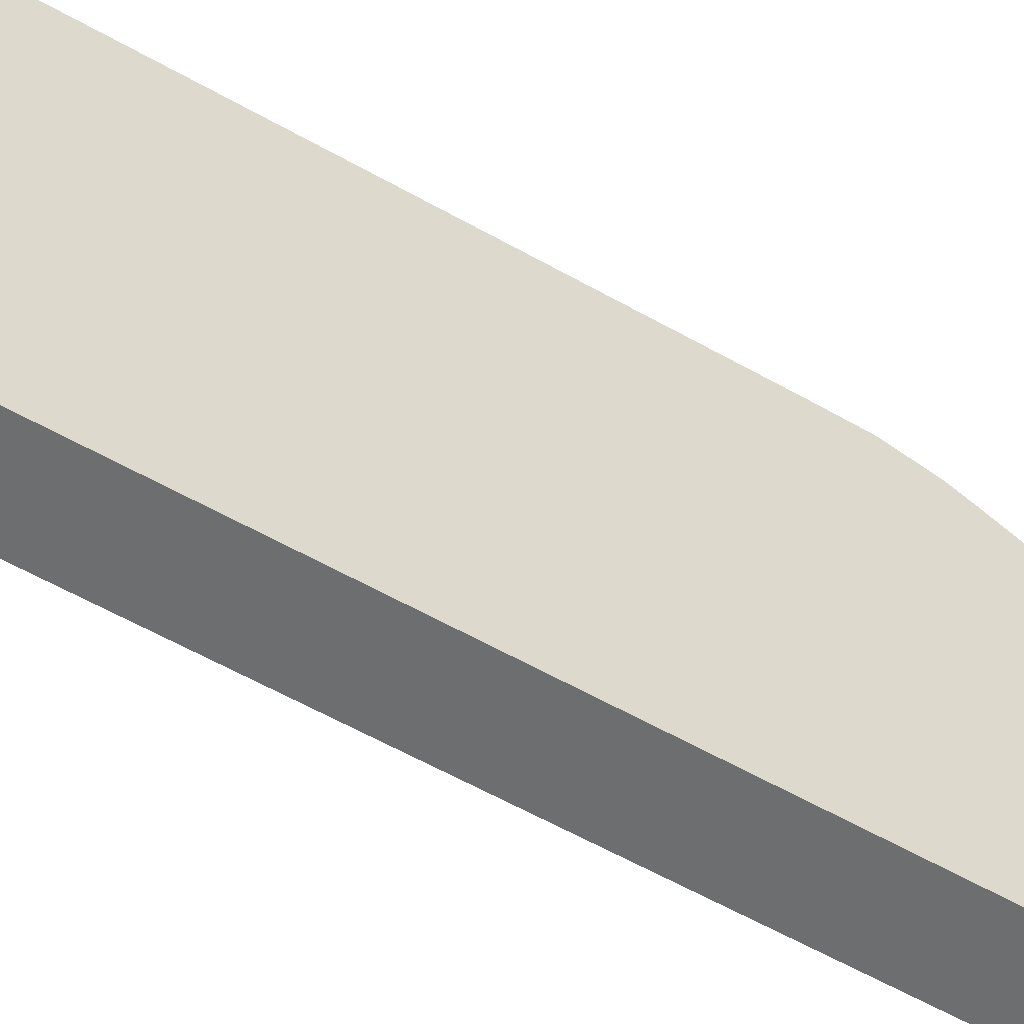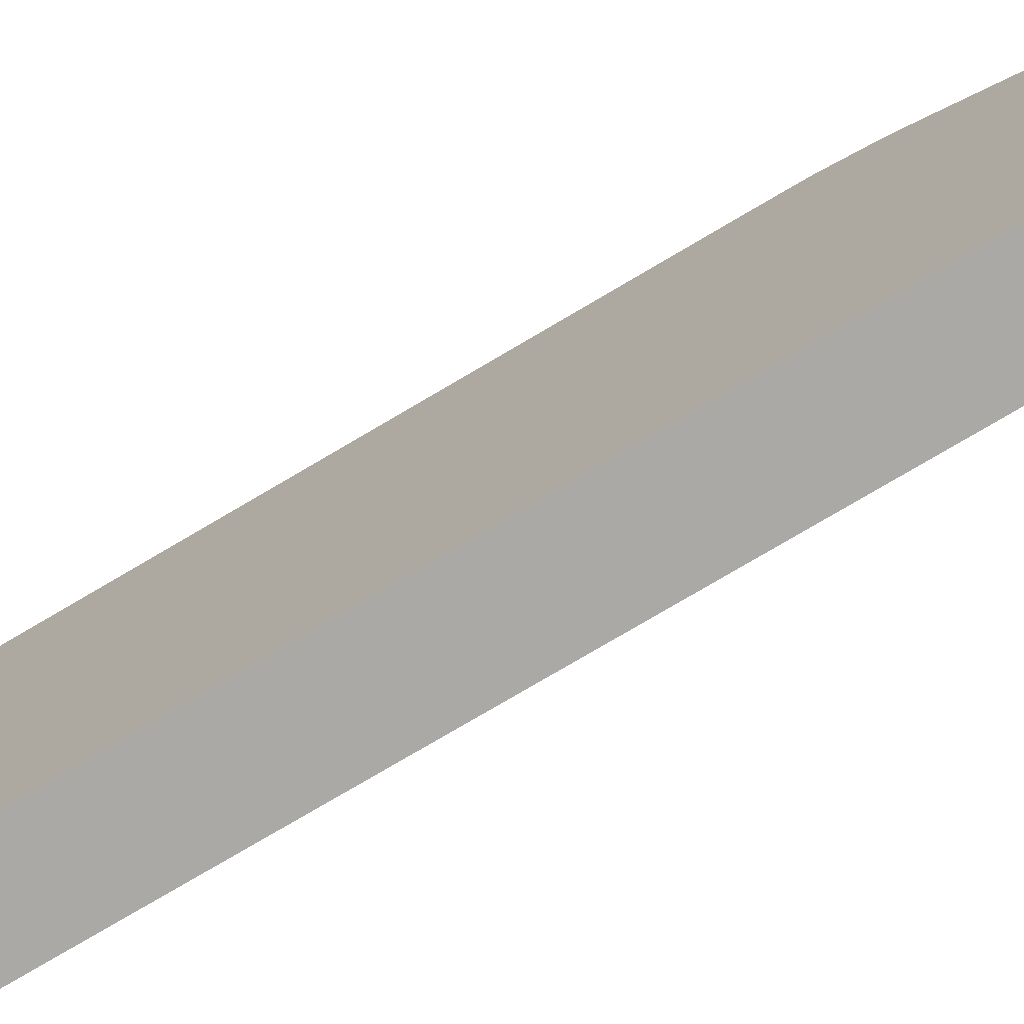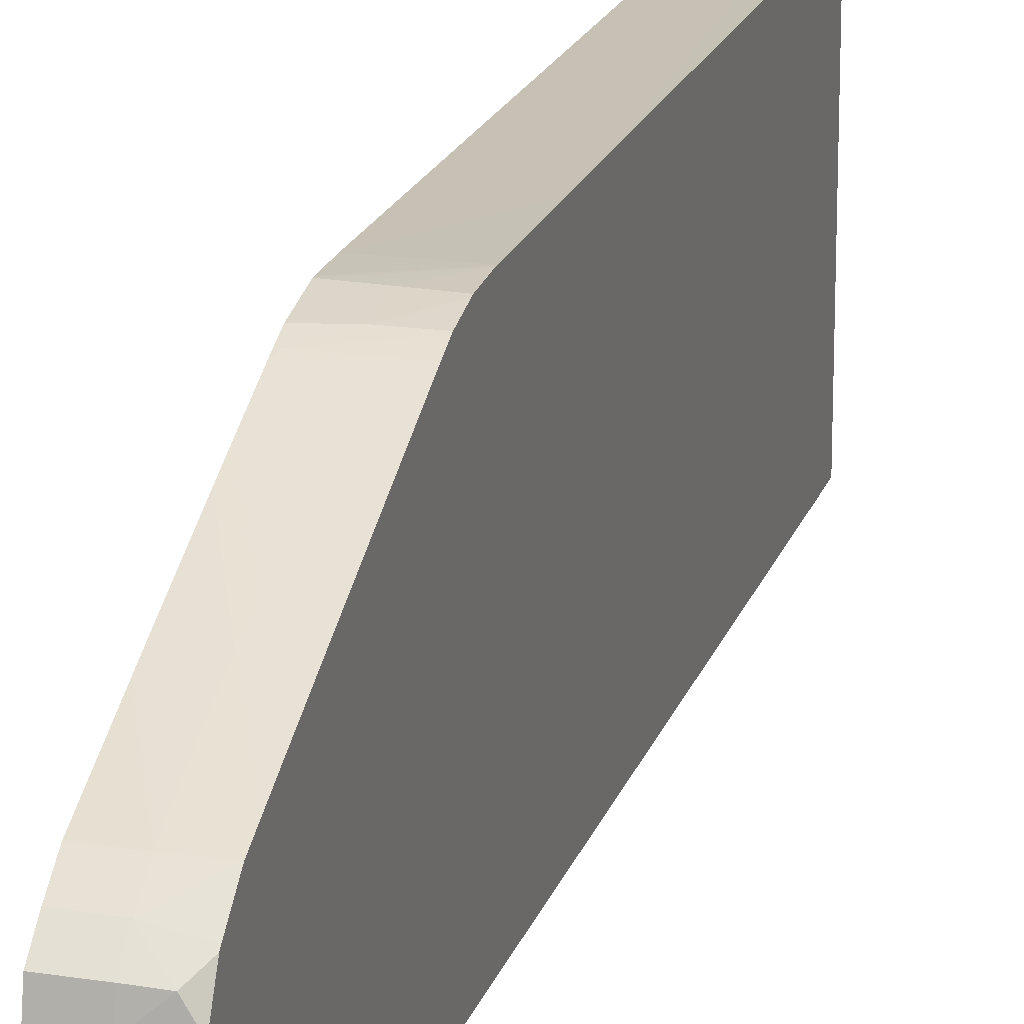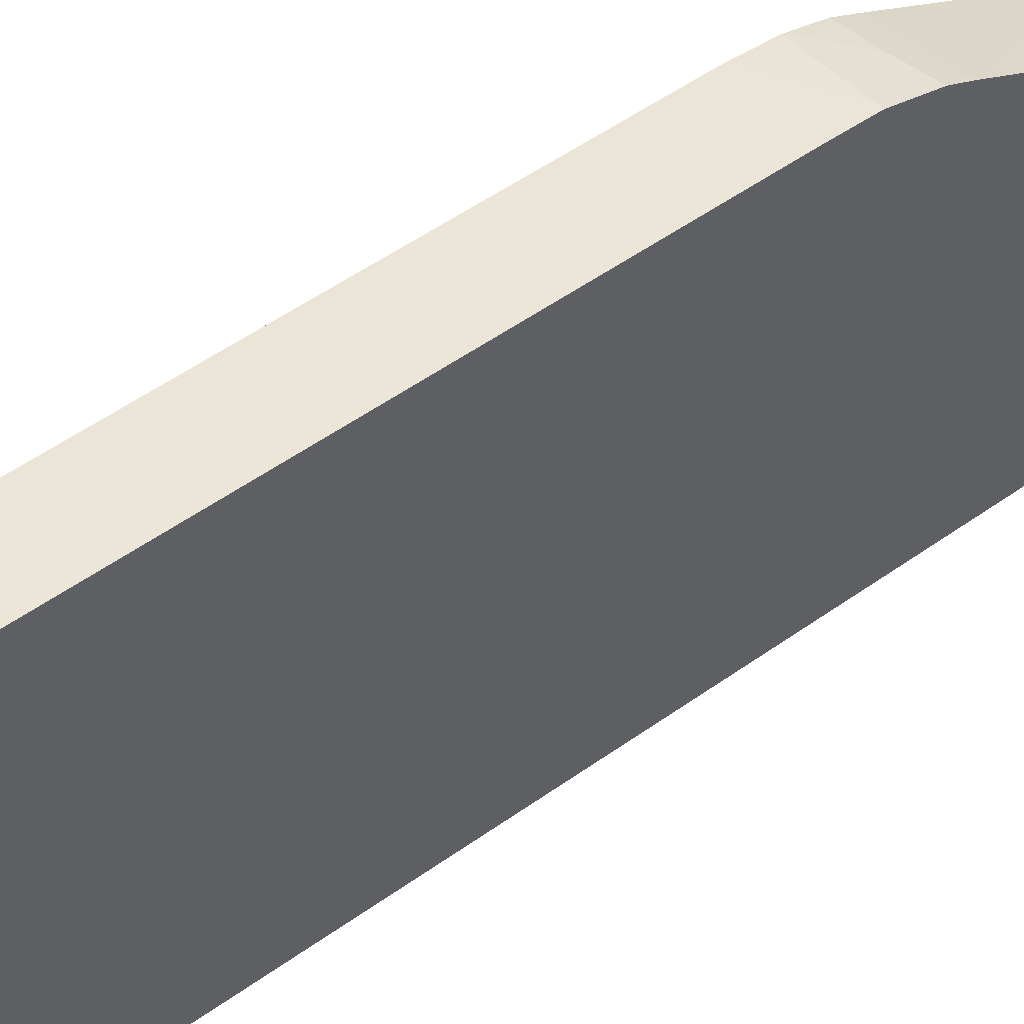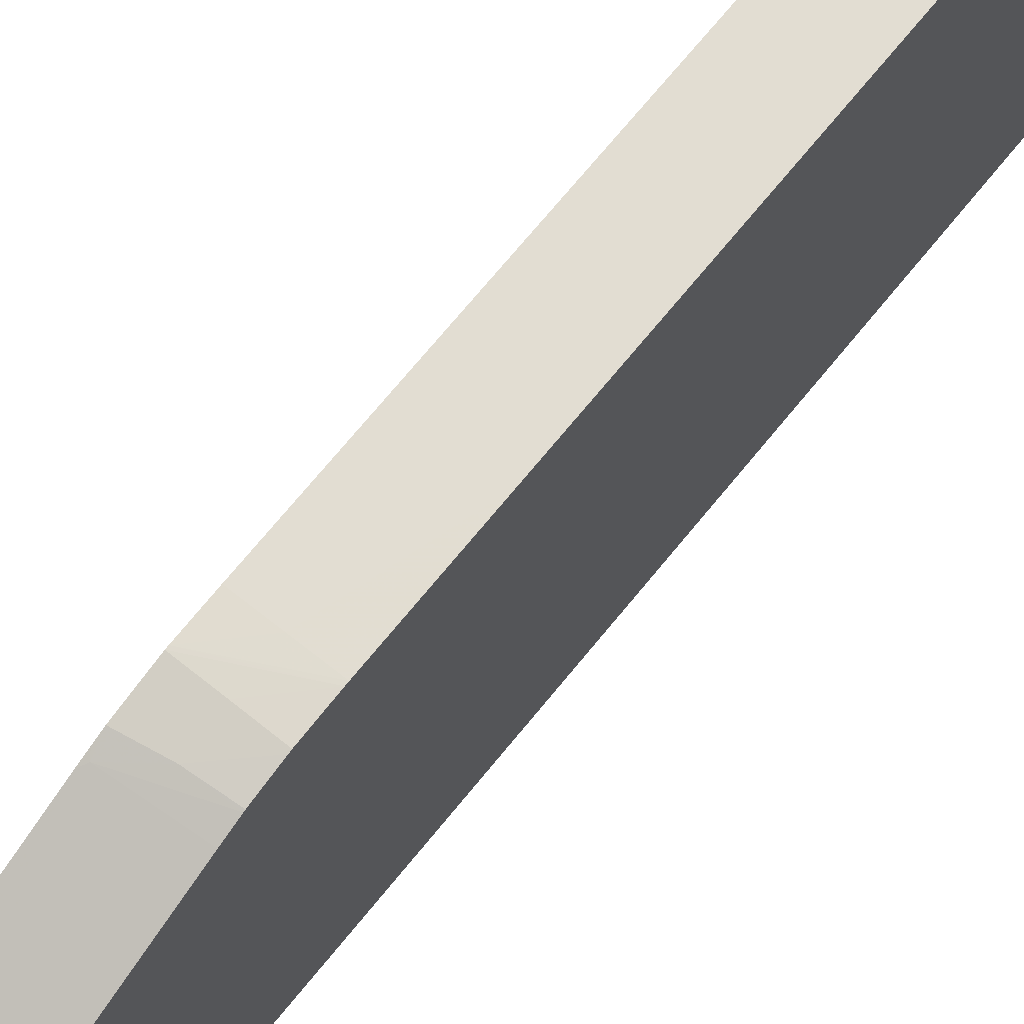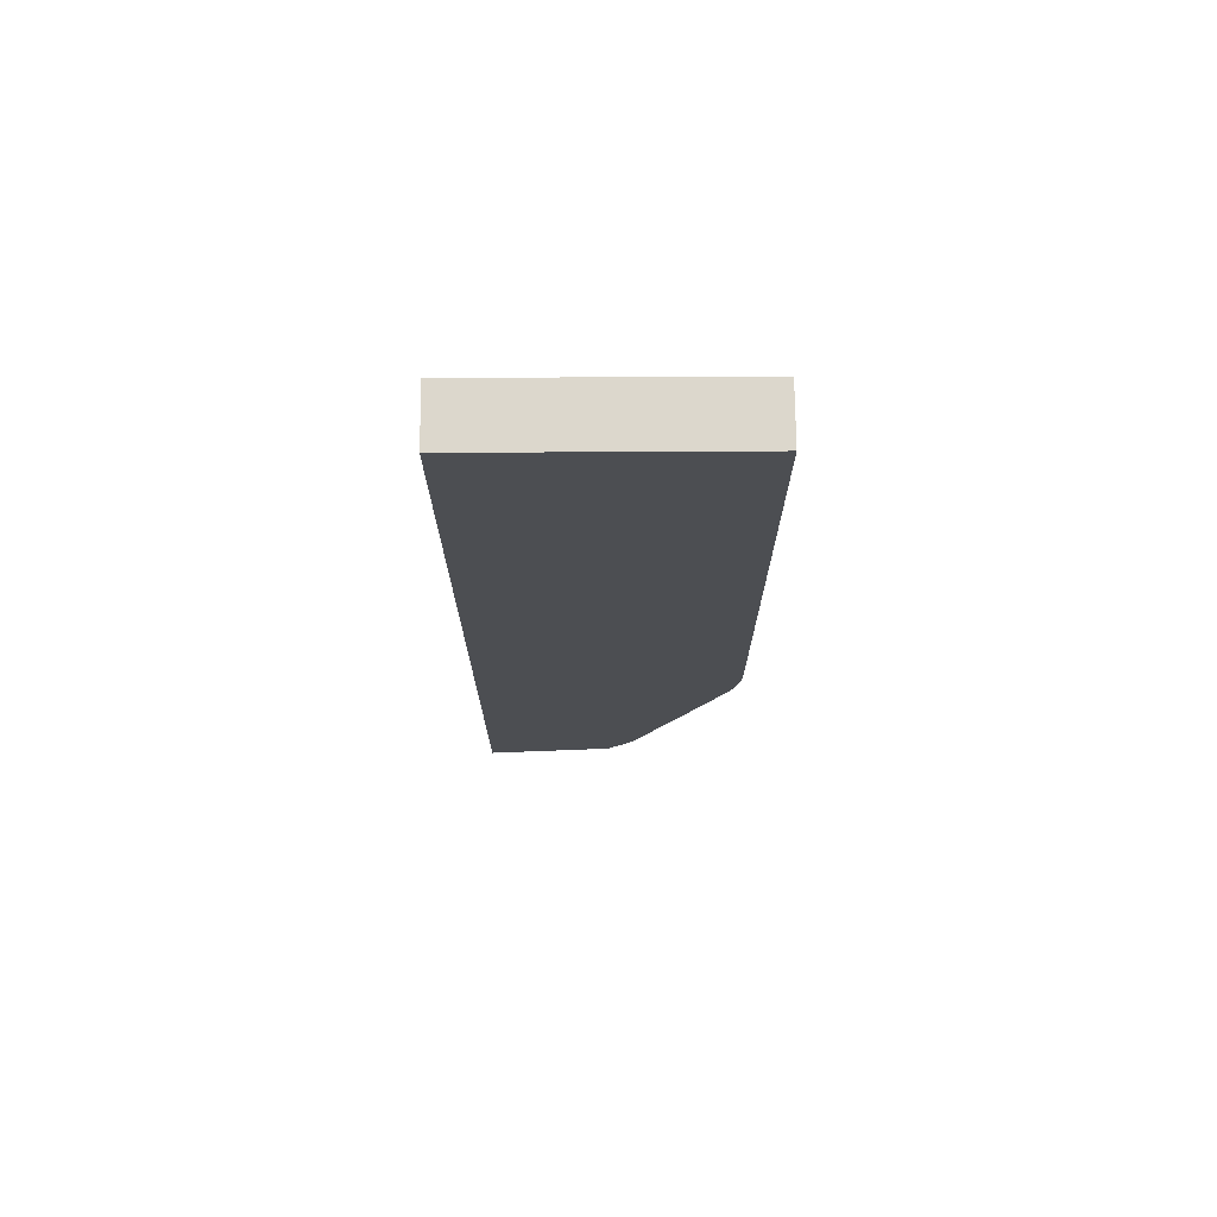
<metadata>
{"format":"obj","ext":"obj","renderer":"f3d","projection":"perspective","resolution":1024,"background":"white","views":[{"elev":-54.2,"azim":58.3,"up":"+Y"},{"elev":-75.5,"azim":120.7,"up":"+Y"},{"elev":18.6,"azim":-164.9,"up":"+Y"},{"elev":46.2,"azim":49.8,"up":"+Y"},{"elev":68.3,"azim":-141.3,"up":"+Y"},{"elev":73.0,"azim":89.7,"up":"+Z"}]}
</metadata>
<code>
v -0.002093 0.02951 -0.03098
v -0.003034 0.02951 -0.03092
v -0.003034 0.03331 -0.03041
v -0.002093 0.03331 -0.03043
v -0.002093 0.02951 -8.96e-05
v -0.003966 0.02951 -0.03083
v -0.003966 0.03337 -0.03033
v -0.003657 0.03384 -0.03029
v -0.003034 0.03387 -0.03031
v -0.002093 0.03335 -0.03042
v -0.002093 0.03823 -8.96e-05
v -0.003964 0.02951 -8.96e-05
v -0.003966 0.02951 -0.001444
v -0.003966 0.03413 -0.02991
v -0.003966 0.03416 -0.02987
v -0.003034 0.03432 -0.02977
v -0.002093 0.03389 -0.03032
v -0.002093 0.03825 -0.01856
v -0.003966 0.03825 -0.01459
v -0.003361 0.03823 -8.96e-05
v -0.003966 0.02953 -8.96e-05
v -0.003966 0.03418 -0.02984
v -0.002093 0.03435 -0.02977
v -0.003966 0.03472 -0.02914
v -0.003966 0.03475 -0.02909
v -0.003034 0.03478 -0.02914
v -0.002093 0.03825 -0.01964
v -0.003966 0.03825 -0.01661
v -0.003966 0.03824 -0.01256
v -0.003966 0.03822 -0.0004162
v -0.003966 0.03822 -8.96e-05
v -0.002093 0.03438 -0.02972
v -0.003966 0.03496 -0.02862
v -0.002093 0.0348 -0.02912
v -0.002093 0.03478 -0.02916
v -0.003034 0.03539 -0.02774
v -0.002093 0.03633 -0.02565
v -0.002093 0.0363 -0.02572
v -0.002093 0.03596 -0.0265
v -0.002093 0.03575 -0.02697
v -0.002093 0.03824 -0.02059
v -0.003034 0.03825 -0.01964
v -0.003966 0.03825 -0.01964
v -0.003966 0.03534 -0.02774
v -0.003034 0.03594 -0.02646
v -0.003034 0.03572 -0.02697
v -0.002093 0.03693 -0.02429
v -0.002093 0.03824 -0.02066
v -0.003966 0.03825 -0.01972
v -0.003966 0.03592 -0.0264
v -0.003034 0.03626 -0.02572
v -0.002093 0.03721 -0.02362
v -0.002093 0.03804 -0.02157
v -0.003034 0.03821 -0.02066
v -0.003966 0.03819 -0.02066
v -0.003966 0.037 -0.02386
v -0.003034 0.03688 -0.02427
v -0.002093 0.03778 -0.02229
v -0.002093 0.03769 -0.0225
v -0.002093 0.03801 -0.02171
v -0.003034 0.03802 -0.02156
v -0.003966 0.03817 -0.02073
v -0.003966 0.03777 -0.02205
v -0.003034 0.03782 -0.02207
v -0.002192 0.03784 -0.02213
v -0.002093 0.0379 -0.02198
v -0.003966 0.03798 -0.02153
v -0.003966 0.038 -0.02149
v -0.003966 0.03779 -0.022
f 1 2 3
f 1 3 4
f 1 4 10
f 1 10 17
f 1 17 23
f 1 23 32
f 1 32 35
f 1 35 34
f 1 34 40
f 1 40 39
f 1 39 38
f 1 38 37
f 1 37 47
f 1 47 52
f 1 52 59
f 1 59 58
f 1 58 66
f 1 66 60
f 1 60 53
f 1 53 48
f 1 48 41
f 1 41 27
f 1 27 18
f 1 18 11
f 1 11 5
f 1 5 12
f 1 12 13
f 1 13 6
f 1 6 2
f 2 6 7
f 2 7 3
f 3 7 8
f 3 8 9
f 3 9 10
f 3 10 4
f 5 11 20
f 5 20 31
f 5 31 21
f 5 21 12
f 6 13 21
f 6 21 31
f 6 31 30
f 6 30 29
f 6 29 19
f 6 19 28
f 6 28 43
f 6 43 49
f 6 49 55
f 6 55 62
f 6 62 68
f 6 68 67
f 6 67 69
f 6 69 63
f 6 63 56
f 6 56 50
f 6 50 44
f 6 44 33
f 6 33 25
f 6 25 24
f 6 24 22
f 6 22 15
f 6 15 14
f 6 14 7
f 7 14 8
f 8 14 15
f 8 15 16
f 8 16 9
f 9 17 10
f 9 16 17
f 11 18 19
f 11 19 20
f 12 21 13
f 15 22 16
f 16 23 17
f 16 22 24
f 16 24 25
f 16 25 26
f 16 26 23
f 18 27 28
f 18 28 19
f 19 29 20
f 20 30 31
f 20 29 30
f 23 26 32
f 25 33 26
f 26 34 35
f 26 35 32
f 26 33 36
f 26 36 37
f 26 37 38
f 26 38 39
f 26 39 40
f 26 40 34
f 27 41 42
f 27 42 28
f 28 42 43
f 33 44 45
f 33 45 46
f 33 46 36
f 36 46 37
f 37 46 47
f 41 48 49
f 41 49 43
f 41 43 42
f 44 50 45
f 45 50 51
f 45 51 52
f 45 52 47
f 45 47 46
f 48 53 54
f 48 54 49
f 49 54 55
f 50 56 57
f 50 57 51
f 51 57 58
f 51 58 59
f 51 59 52
f 53 60 61
f 53 61 54
f 54 61 62
f 54 62 55
f 56 63 58
f 56 58 57
f 58 63 64
f 58 64 65
f 58 65 66
f 60 66 65
f 60 65 61
f 61 67 68
f 61 68 62
f 61 65 67
f 63 69 64
f 64 69 67
f 64 67 65

</code>
